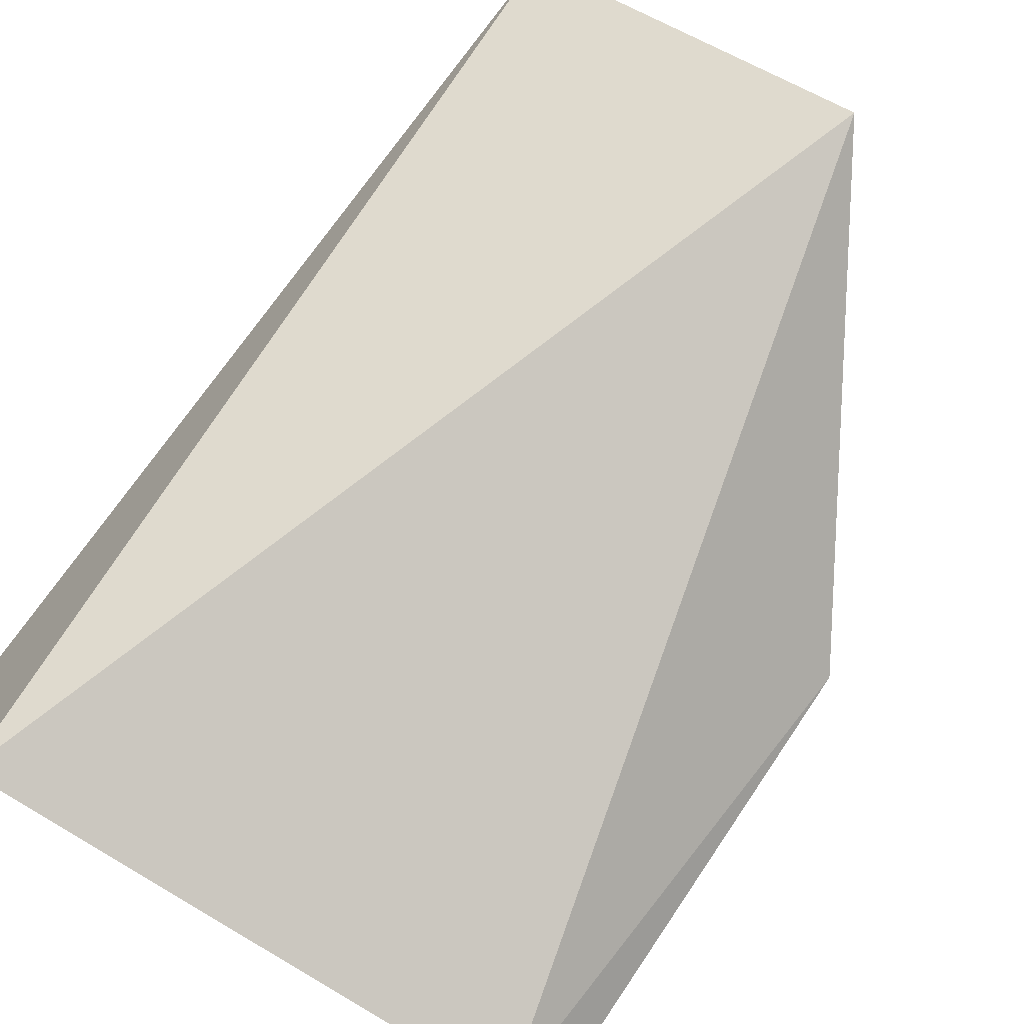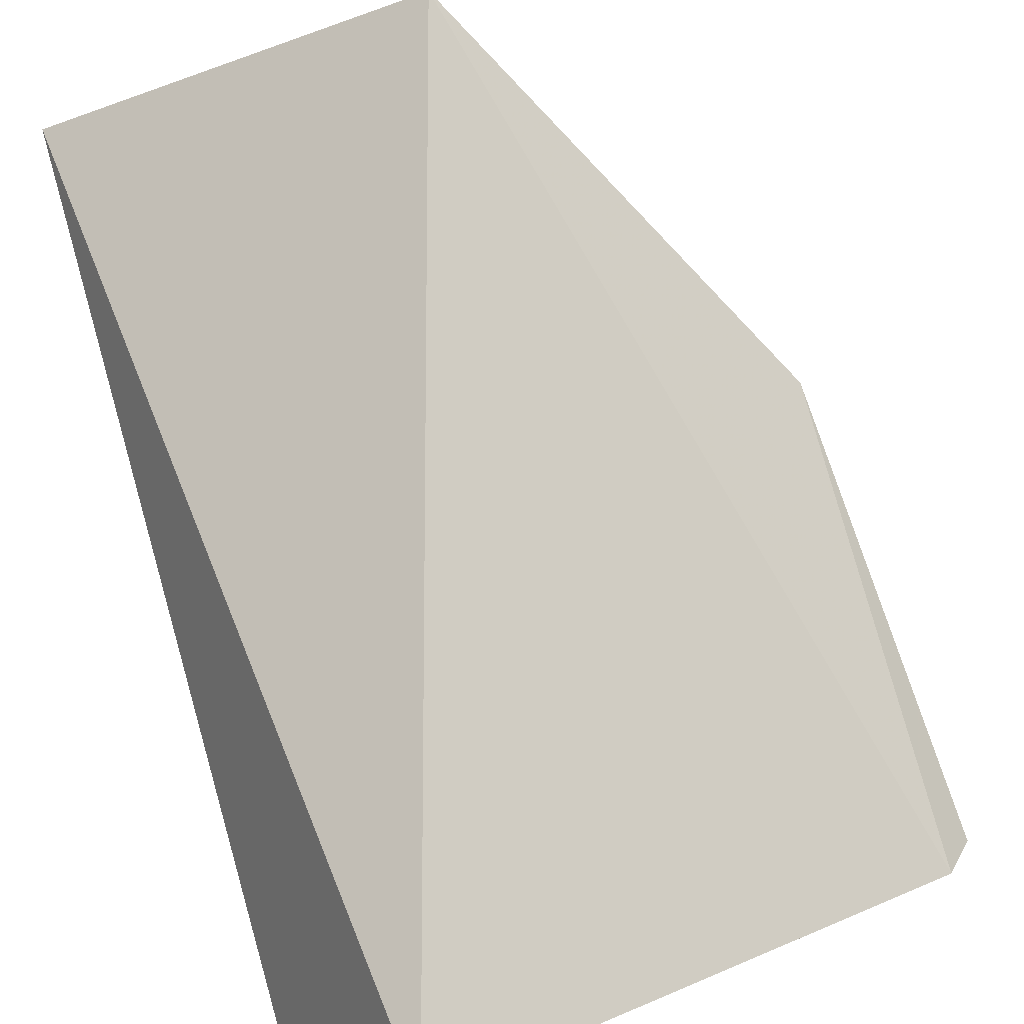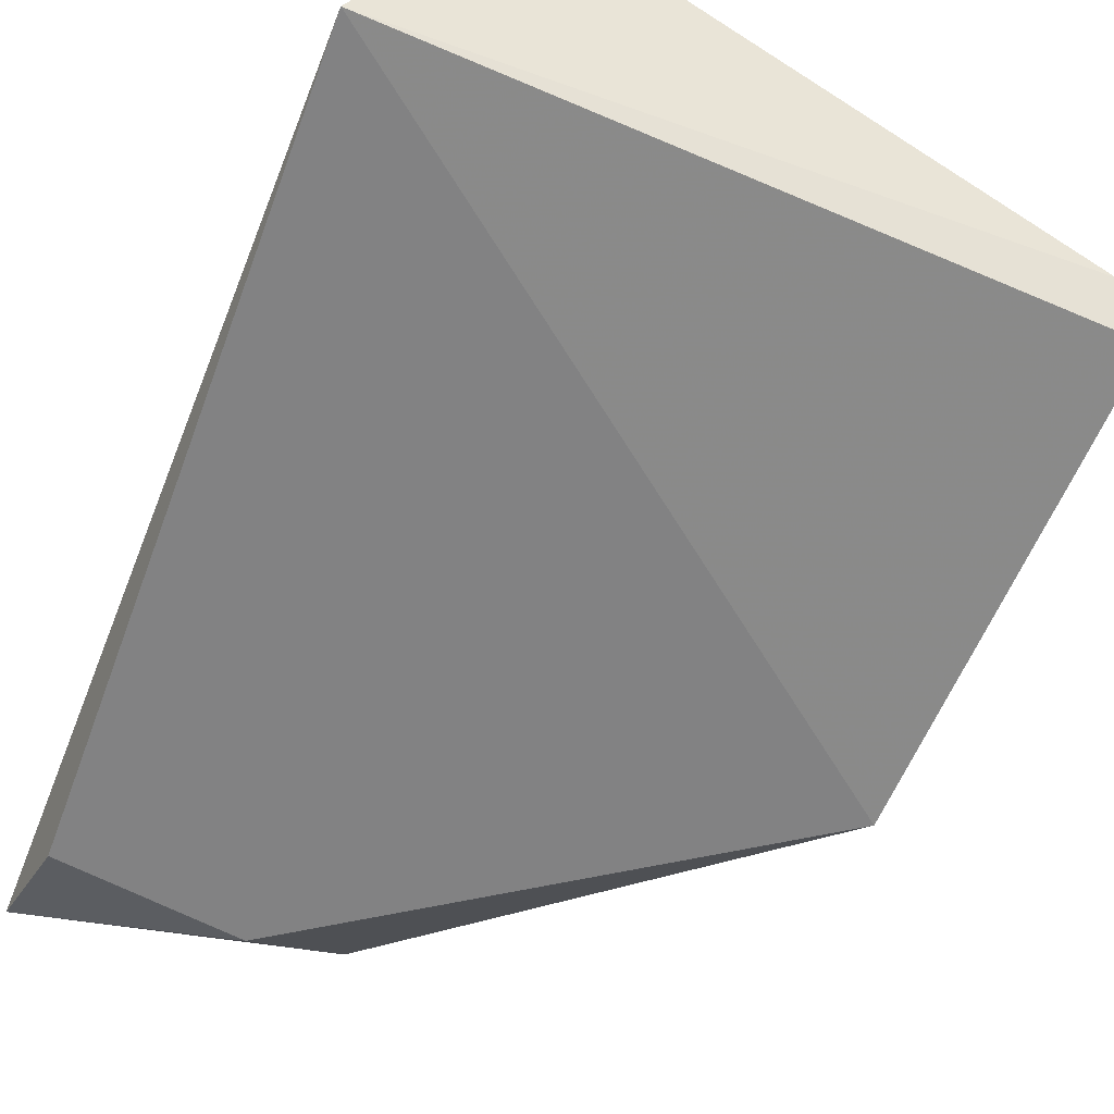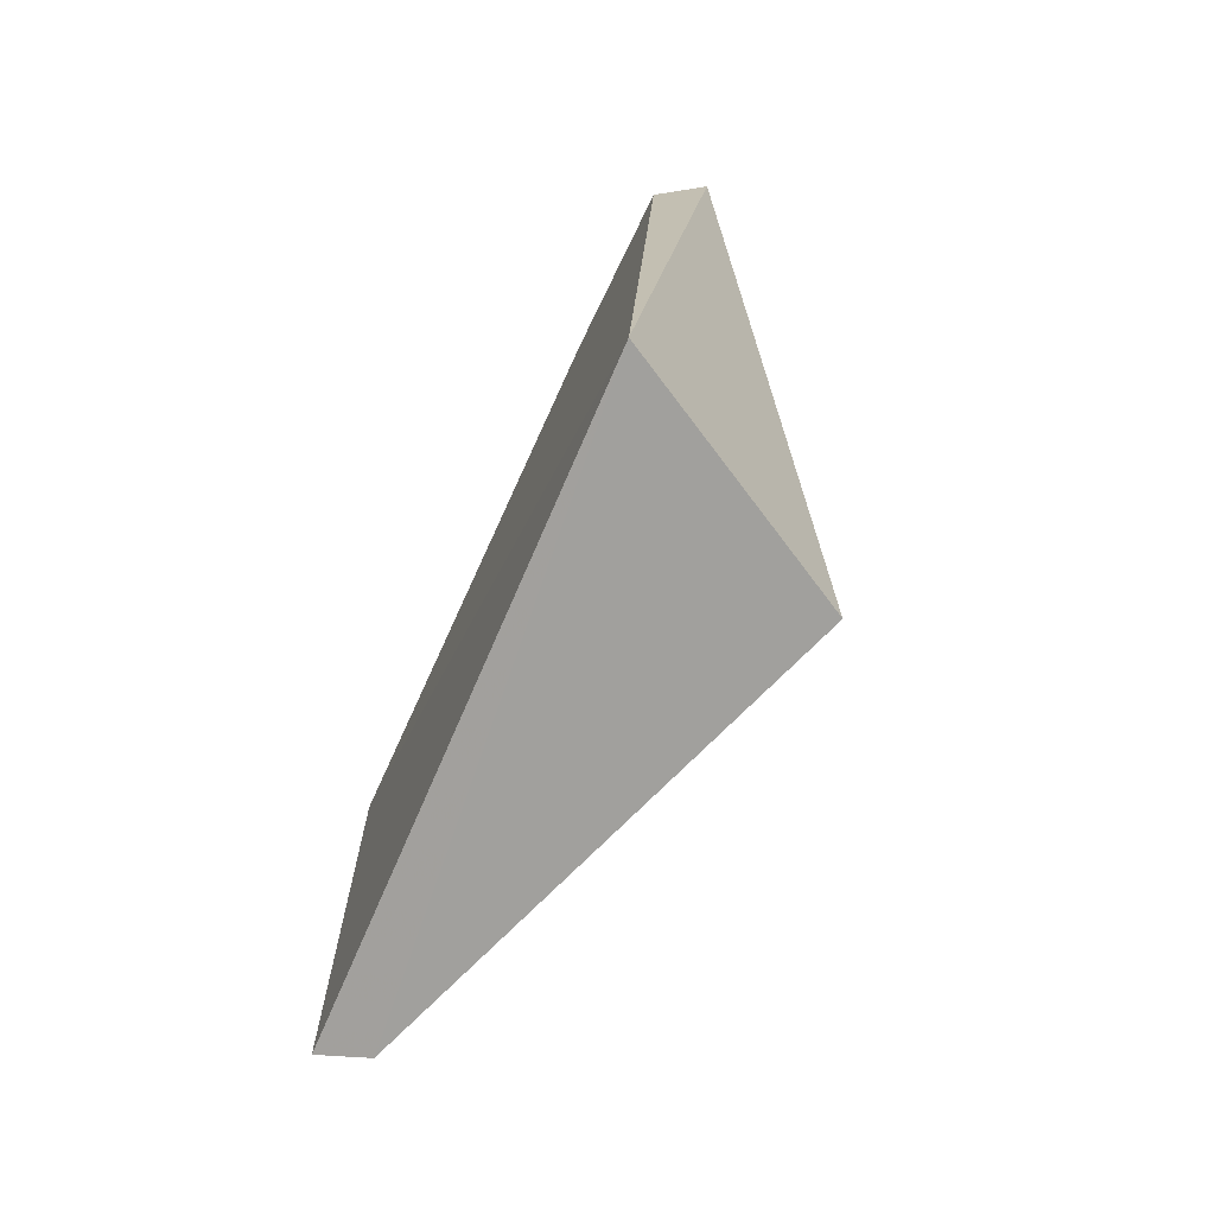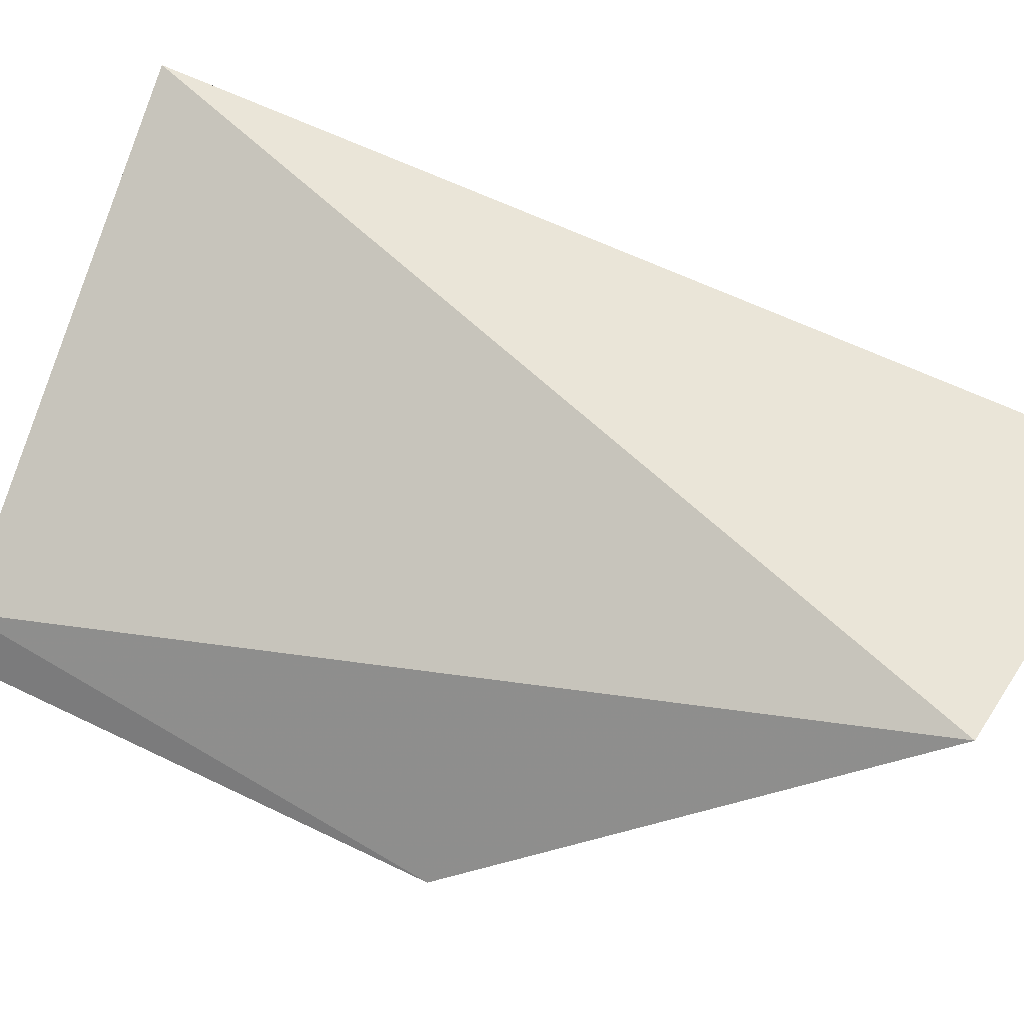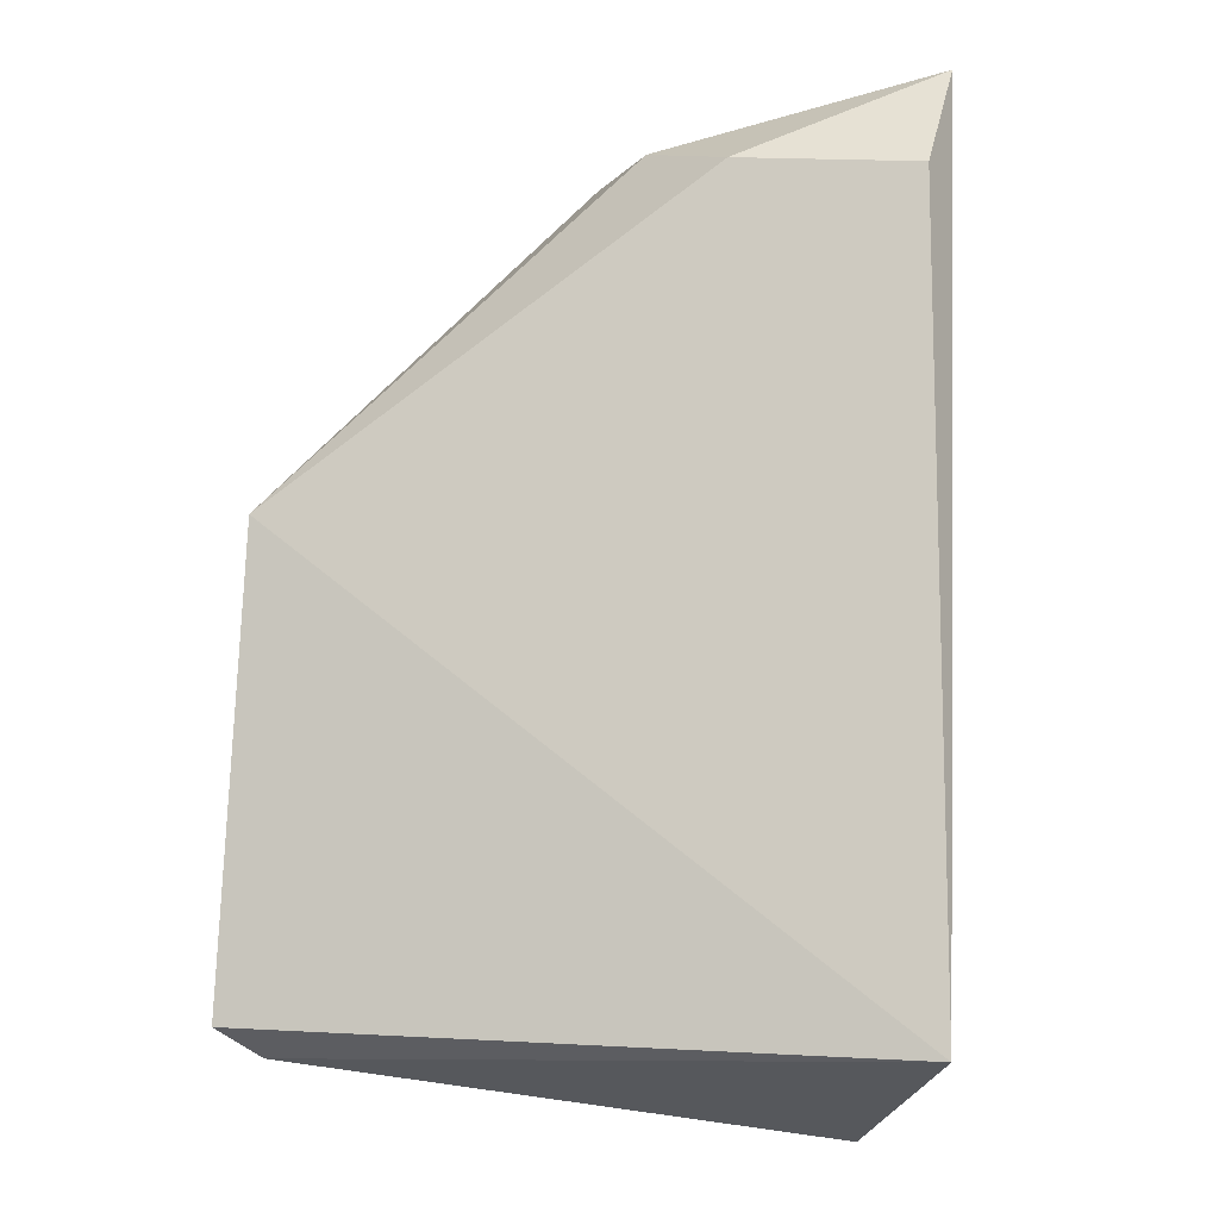
<metadata>
{"format":"obj","ext":"obj","renderer":"f3d","projection":"perspective","resolution":1024,"background":"white","views":[{"elev":70.7,"azim":36.9,"up":"+Z"},{"elev":76.3,"azim":-14.9,"up":"+Z"},{"elev":-63.0,"azim":-20.7,"up":"+Z"},{"elev":-71.8,"azim":-113.6,"up":"+Y"},{"elev":67.0,"azim":118.5,"up":"+Z"},{"elev":-10.9,"azim":-165.3,"up":"+Y"}]}
</metadata>
<code>
v -0.009668 0.003129 0.01117
v 0.001708 -0.02983 0.001703
v 0.0007731 -0.01161 0.001529
v -0.02383 -7.483e-05 0.00293
v -0.01949 -0.0338 0.01012
v -0.02401 -0.03112 0.00148
v -0.0167 0.000697 0.002719
v 0.0004582 -0.03089 0.003456
v -0.02449 0.004188 0.005187
v -0.01283 0.002501 0.006272
f 6 3 2
f 6 4 3
f 7 3 4
f 8 2 3
f 8 3 1
f 8 1 5
f 8 6 2
f 8 5 6
f 9 5 1
f 9 6 5
f 9 4 6
f 9 7 4
f 10 1 3
f 10 3 7
f 10 9 1
f 10 7 9

</code>
